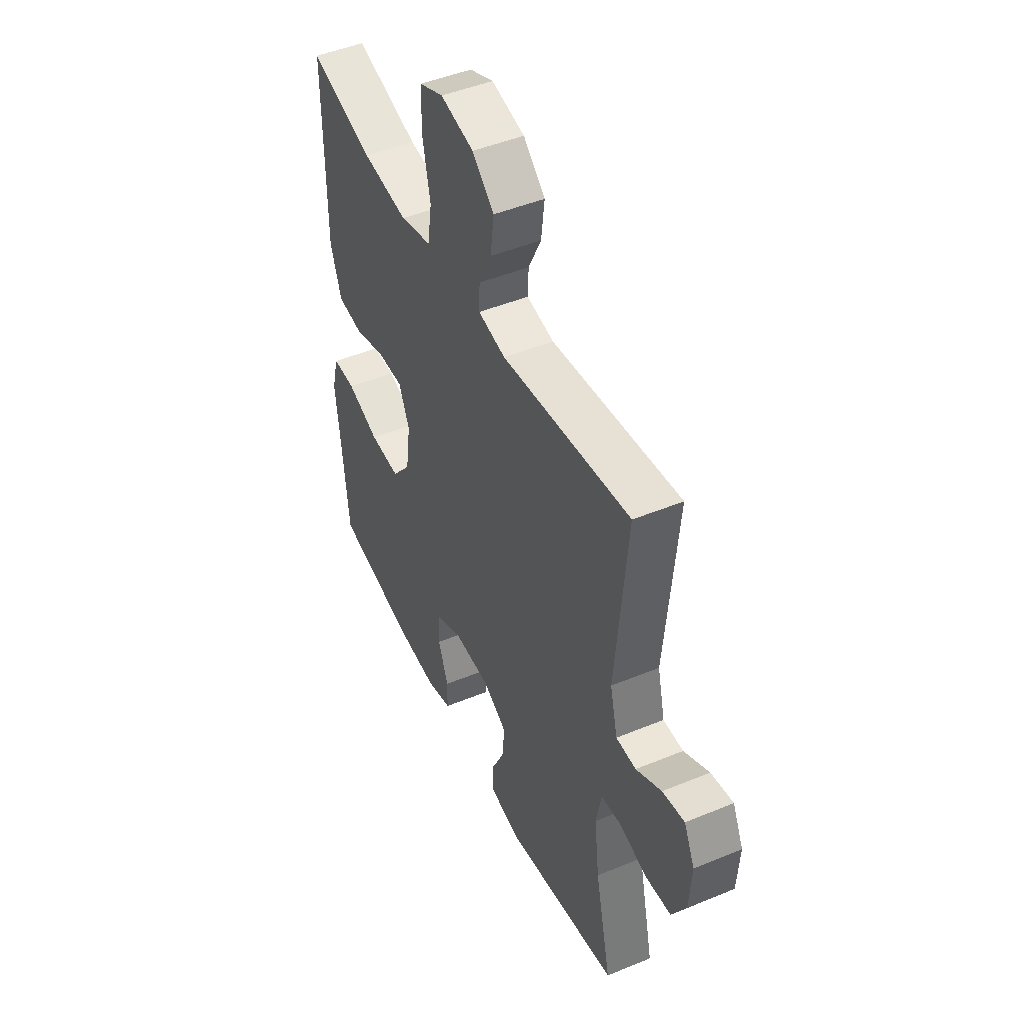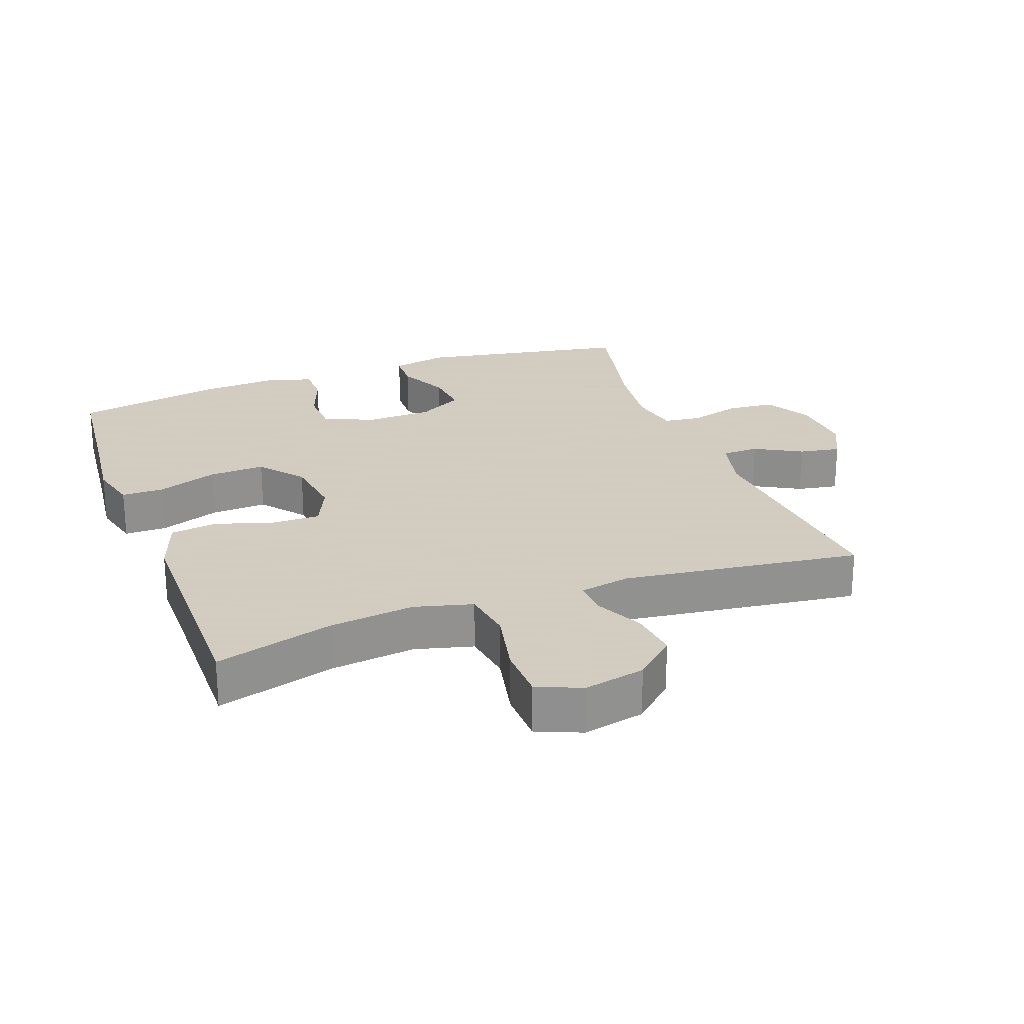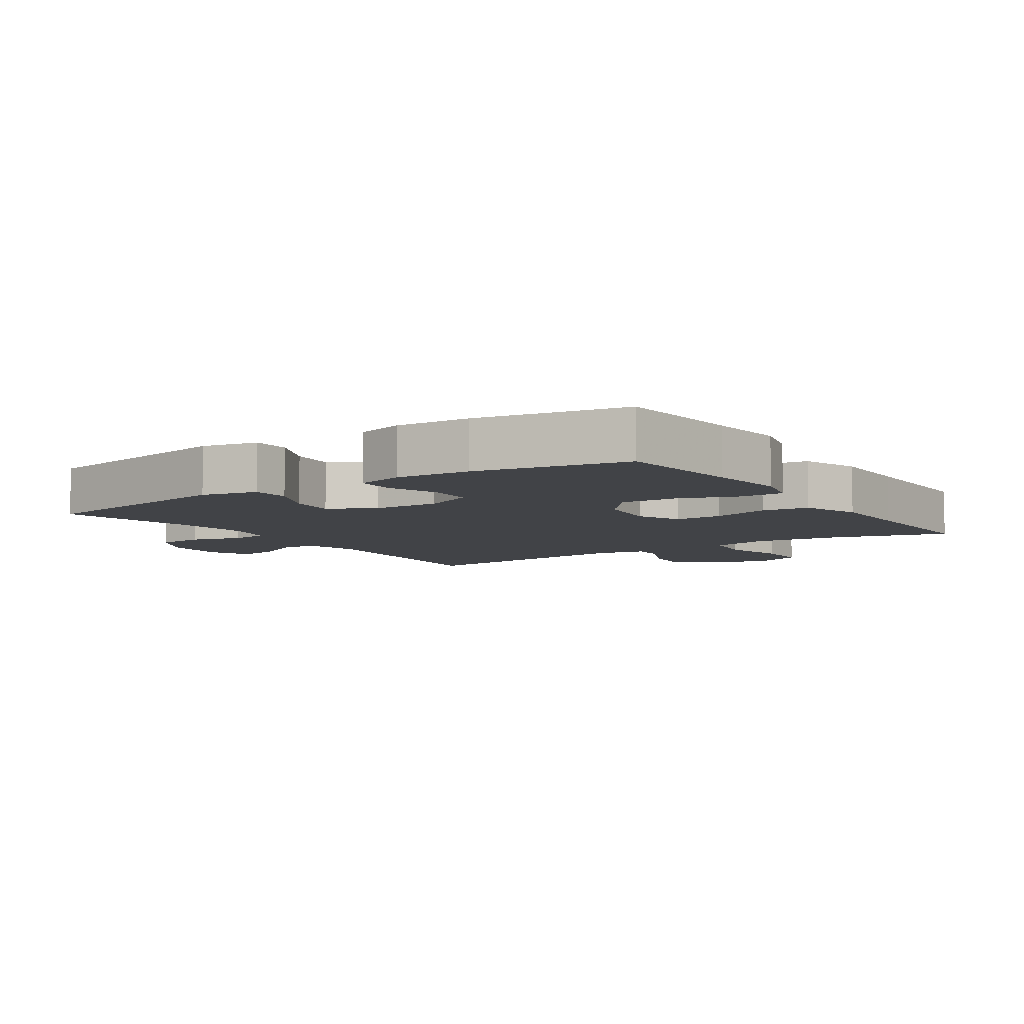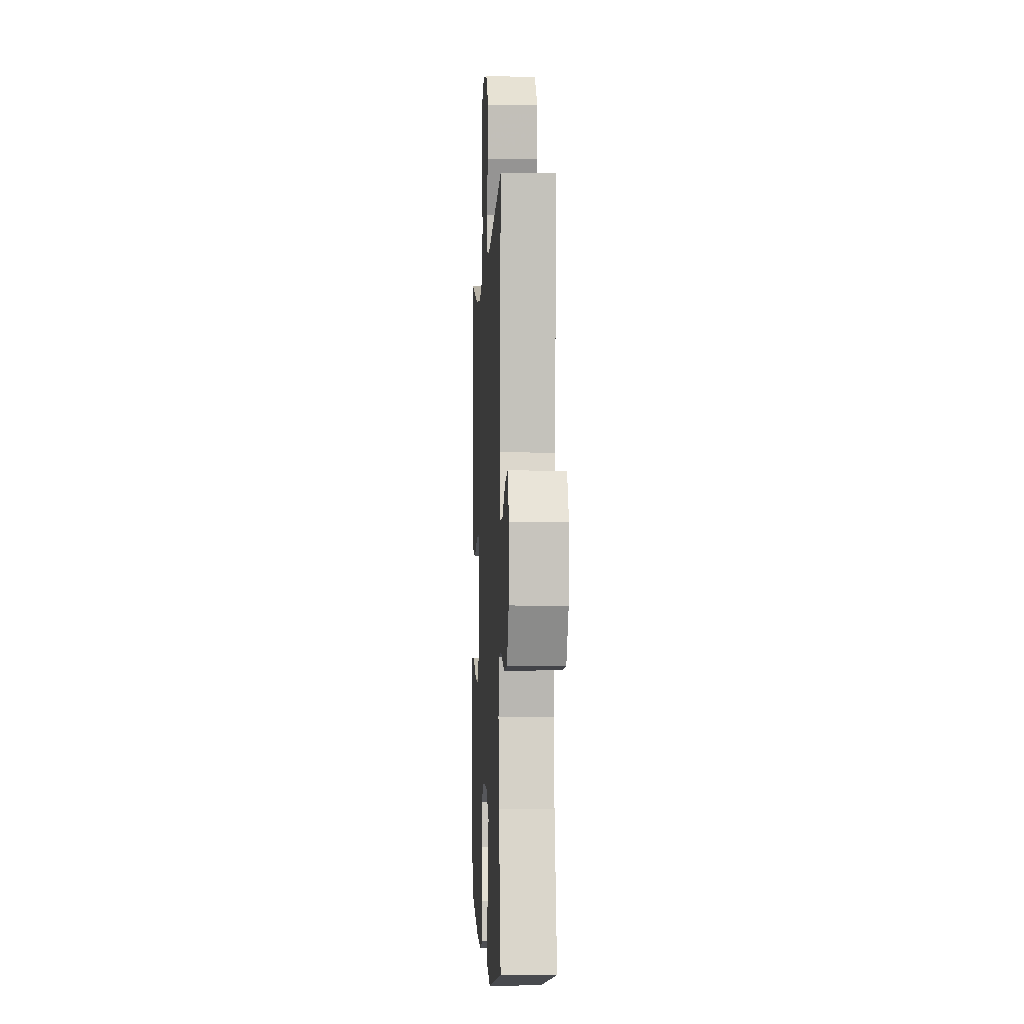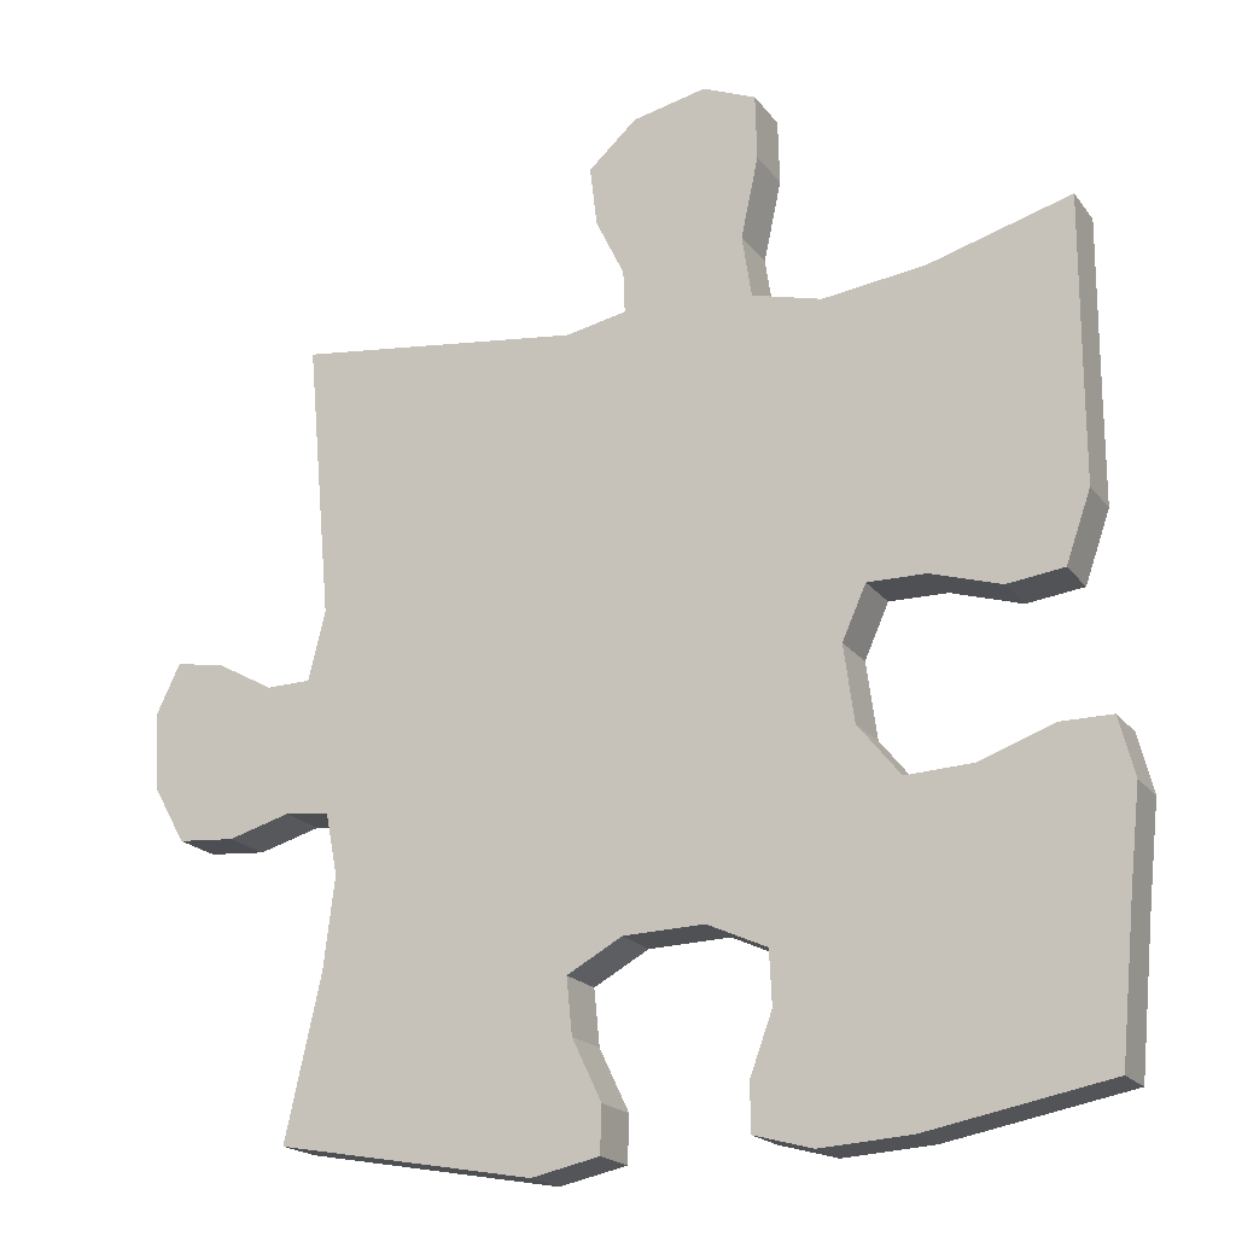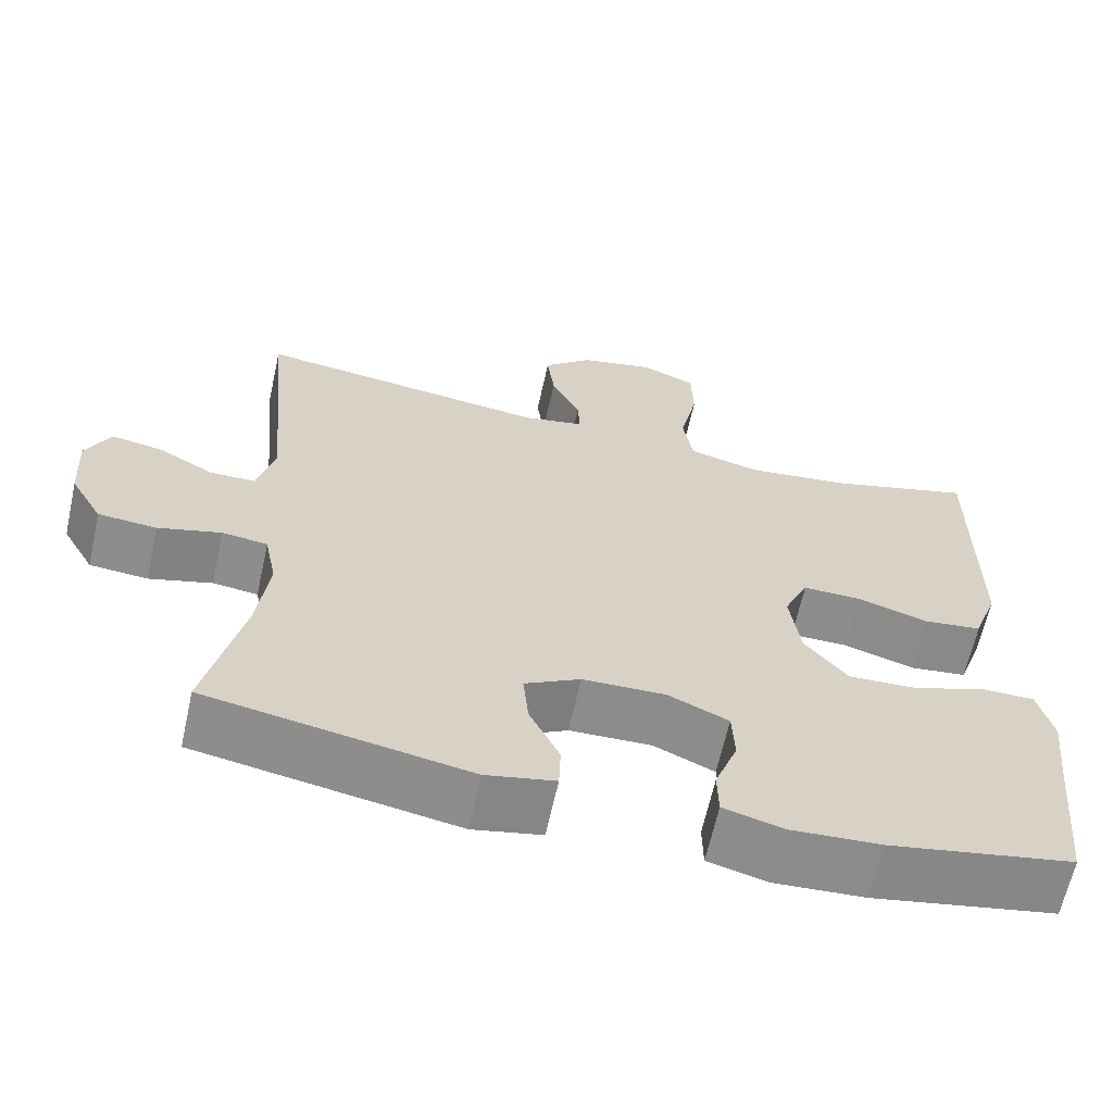
<metadata>
{"format":"obj","ext":"obj","renderer":"f3d","projection":"perspective","resolution":1024,"background":"white","views":[{"elev":47.2,"azim":65.0,"up":"+Z"},{"elev":24.3,"azim":-20.2,"up":"+Y"},{"elev":-6.9,"azim":-146.1,"up":"+Y"},{"elev":-2.9,"azim":87.1,"up":"+Z"},{"elev":-19.5,"azim":-154.2,"up":"+Z"},{"elev":-64.3,"azim":167.5,"up":"+Z"}]}
</metadata>
<code>
v -0.5 0.07 -0.5
v -0.519 0.07 -0.308
v -0.532 0.07 -0.191
v -0.513 0.07 -0.117
v -0.448 0.07 -0.117
v -0.357 0.07 -0.15
v -0.272 0.07 -0.154
v -0.219 0.07 -0.088
v -0.206 0.07 0.008
v -0.236 0.07 0.075
v -0.309 0.07 0.074
v -0.397 0.07 0.047
v -0.468 0.07 0.056
v -0.499 0.07 0.144
v -0.499 0.07 0.276
v -0.5 0.07 0.5
v -0.321 0.07 0.449
v -0.192 0.07 0.433
v -0.104 0.07 0.456
v -0.092 0.07 0.534
v -0.114 0.07 0.636
v -0.112 0.07 0.718
v -0.045 0.07 0.746
v 0.048 0.07 0.726
v 0.109 0.07 0.671
v 0.1 0.07 0.596
v 0.064 0.07 0.522
v 0.062 0.07 0.469
v 0.139 0.07 0.454
v 0.5 0.07 0.5
v 0.468 0.07 0.15
v 0.489 0.07 0.064
v 0.545 0.07 0.063
v 0.616 0.07 0.102
v 0.678 0.07 0.113
v 0.708 0.07 0.051
v 0.702 0.07 -0.046
v 0.662 0.07 -0.117
v 0.59 0.07 -0.123
v 0.512 0.07 -0.101
v 0.456 0.07 -0.108
v 0.441 0.07 -0.184
v 0.455 0.07 -0.299
v 0.5 0.07 -0.5
v 0.178 0.07 -0.558
v 0.093 0.07 -0.54
v 0.091 0.07 -0.482
v 0.128 0.07 -0.405
v 0.135 0.07 -0.335
v 0.066 0.07 -0.297
v -0.036 0.07 -0.294
v -0.111 0.07 -0.328
v -0.114 0.07 -0.395
v -0.086 0.07 -0.471
v -0.087 0.07 -0.53
v -0.16 0.07 -0.55
v -0.273 0.07 -0.543
v -0.5 0 -0.5
v -0.519 0 -0.308
v -0.532 0 -0.191
v -0.513 0 -0.117
v -0.448 0 -0.117
v -0.357 0 -0.15
v -0.272 0 -0.154
v -0.219 0 -0.088
v -0.206 0 0.008
v -0.236 0 0.075
v -0.309 0 0.074
v -0.397 0 0.047
v -0.468 0 0.056
v -0.499 0 0.144
v -0.499 0 0.276
v -0.5 0 0.5
v -0.321 0 0.449
v -0.192 0 0.433
v -0.104 0 0.456
v -0.092 0 0.534
v -0.114 0 0.636
v -0.112 0 0.718
v -0.045 0 0.746
v 0.048 0 0.726
v 0.109 0 0.671
v 0.1 0 0.596
v 0.064 0 0.522
v 0.062 0 0.469
v 0.139 0 0.454
v 0.5 0 0.5
v 0.468 0 0.15
v 0.489 0 0.064
v 0.545 0 0.063
v 0.616 0 0.102
v 0.678 0 0.113
v 0.708 0 0.051
v 0.702 0 -0.046
v 0.662 0 -0.117
v 0.59 0 -0.123
v 0.512 0 -0.101
v 0.456 0 -0.108
v 0.441 0 -0.184
v 0.455 0 -0.299
v 0.5 0 -0.5
v 0.178 0 -0.558
v 0.093 0 -0.54
v 0.091 0 -0.482
v 0.128 0 -0.405
v 0.135 0 -0.335
v 0.066 0 -0.297
v -0.036 0 -0.294
v -0.111 0 -0.328
v -0.114 0 -0.395
v -0.086 0 -0.471
v -0.087 0 -0.53
v -0.16 0 -0.55
v -0.273 0 -0.543
f 57 1 2
f 56 57 2
f 55 56 2
f 54 55 2
f 53 54 2
f 4 5 6
f 3 4 6
f 2 3 6
f 53 2 6
f 52 53 6
f 51 52 6 7
f 50 51 7 8
f 49 50 8 9
f 46 47 48
f 45 46 48
f 44 45 48
f 43 44 48
f 42 43 48 49
f 49 9 10
f 42 49 10
f 41 42 10
f 38 39 40
f 37 38 40
f 36 37 40
f 35 36 40
f 34 35 40
f 33 34 40
f 40 41 10
f 33 40 10
f 32 33 10
f 29 30 31
f 31 32 10
f 29 31 10
f 28 29 10
f 25 26 27
f 24 25 27
f 23 24 27
f 22 23 27
f 21 22 27
f 20 21 27
f 19 20 27 28
f 28 10 11
f 19 28 11
f 18 19 11
f 15 16 17
f 15 17 18
f 14 15 18
f 13 14 18
f 12 13 18
f 11 12 18
f 59 58 114
f 59 114 113
f 59 113 112
f 59 112 111
f 59 111 110
f 63 62 61
f 63 61 60
f 63 60 59
f 63 59 110
f 63 110 109
f 64 63 109 108
f 65 64 108 107
f 66 65 107 106
f 105 104 103
f 105 103 102
f 105 102 101
f 105 101 100
f 106 105 100 99
f 67 66 106
f 67 106 99
f 67 99 98
f 97 96 95
f 97 95 94
f 97 94 93
f 97 93 92
f 97 92 91
f 97 91 90
f 67 98 97
f 67 97 90
f 67 90 89
f 88 87 86
f 67 89 88
f 67 88 86
f 67 86 85
f 84 83 82
f 84 82 81
f 84 81 80
f 84 80 79
f 84 79 78
f 84 78 77
f 85 84 77 76
f 68 67 85
f 68 85 76
f 68 76 75
f 74 73 72
f 75 74 72
f 75 72 71
f 75 71 70
f 75 70 69
f 75 69 68
f 1 58 59 2
f 2 59 60 3
f 3 60 61 4
f 4 61 62 5
f 5 62 63 6
f 6 63 64 7
f 7 64 65 8
f 8 65 66 9
f 9 66 67 10
f 10 67 68 11
f 11 68 69 12
f 12 69 70 13
f 13 70 71 14
f 14 71 72 15
f 15 72 73 16
f 16 73 74 17
f 17 74 75 18
f 18 75 76 19
f 19 76 77 20
f 20 77 78 21
f 21 78 79 22
f 22 79 80 23
f 23 80 81 24
f 24 81 82 25
f 25 82 83 26
f 26 83 84 27
f 27 84 85 28
f 28 85 86 29
f 29 86 87 30
f 30 87 88 31
f 31 88 89 32
f 32 89 90 33
f 33 90 91 34
f 34 91 92 35
f 35 92 93 36
f 36 93 94 37
f 37 94 95 38
f 38 95 96 39
f 39 96 97 40
f 40 97 98 41
f 41 98 99 42
f 42 99 100 43
f 43 100 101 44
f 44 101 102 45
f 45 102 103 46
f 46 103 104 47
f 47 104 105 48
f 48 105 106 49
f 49 106 107 50
f 50 107 108 51
f 51 108 109 52
f 52 109 110 53
f 53 110 111 54
f 54 111 112 55
f 55 112 113 56
f 56 113 114 57
f 57 114 58 1

</code>
